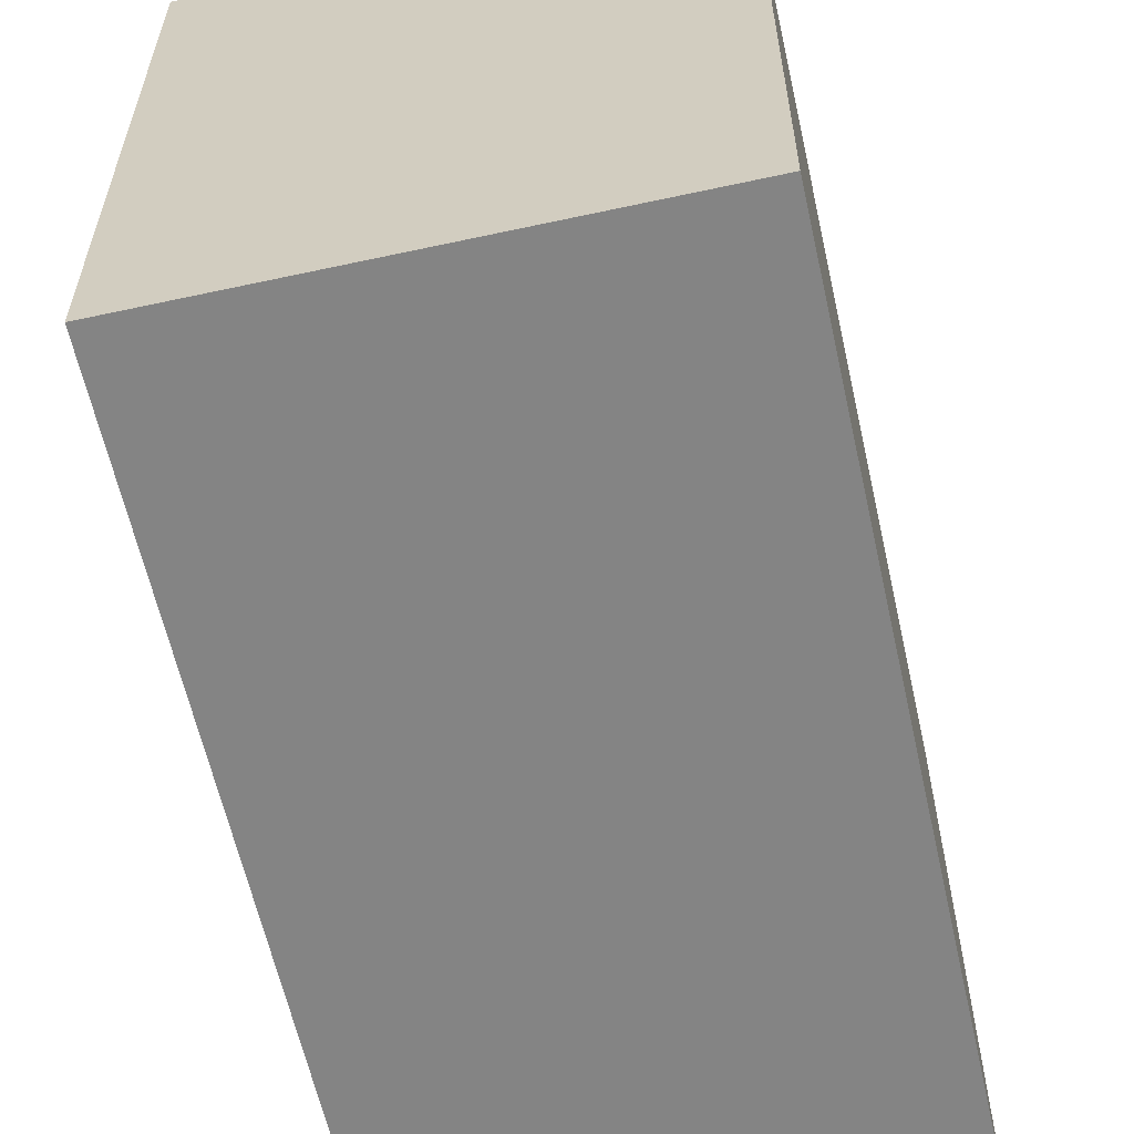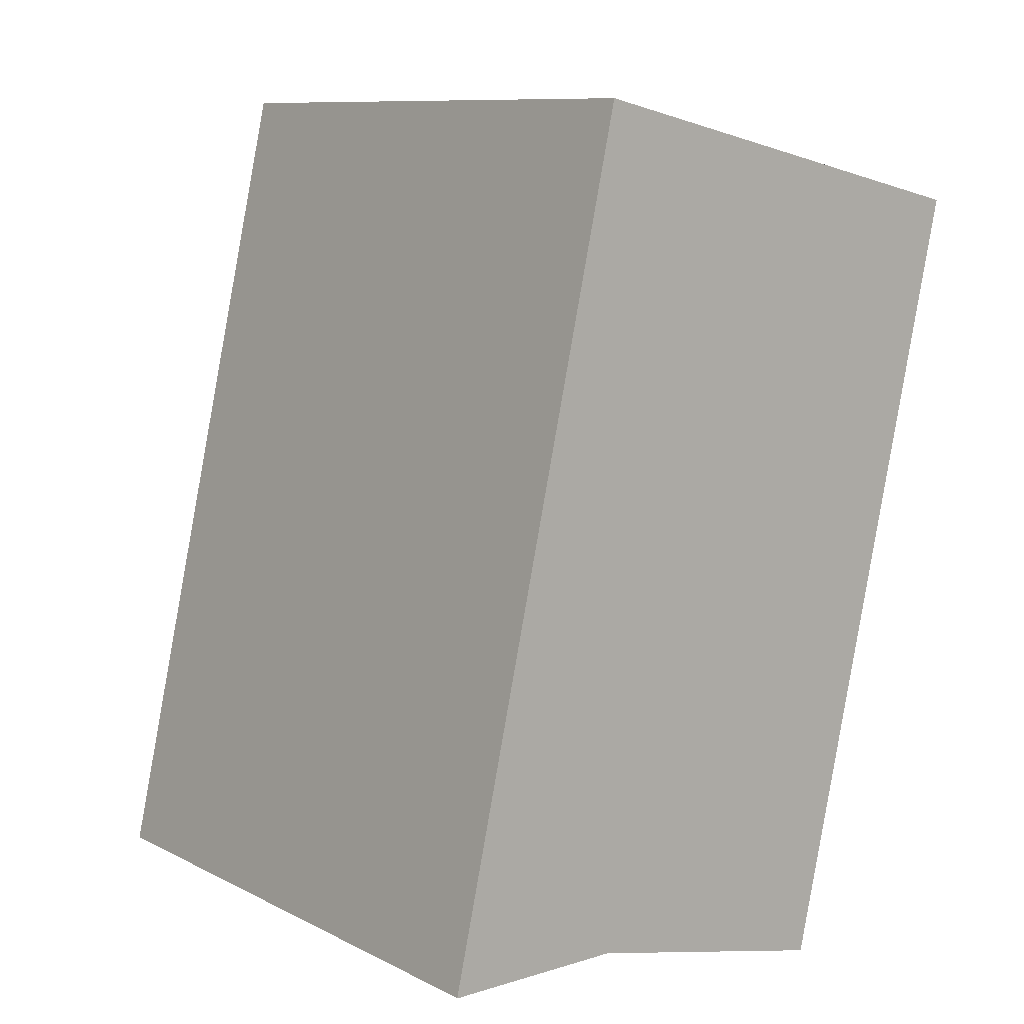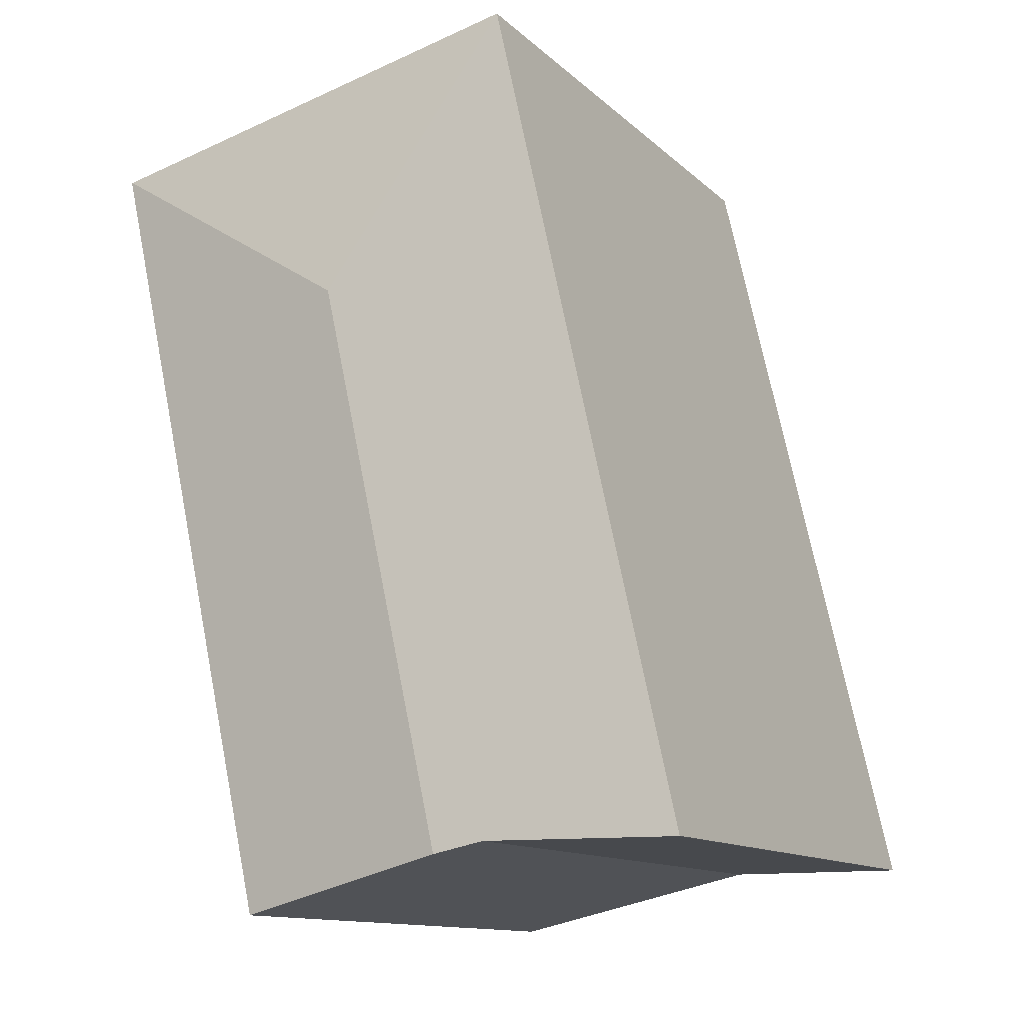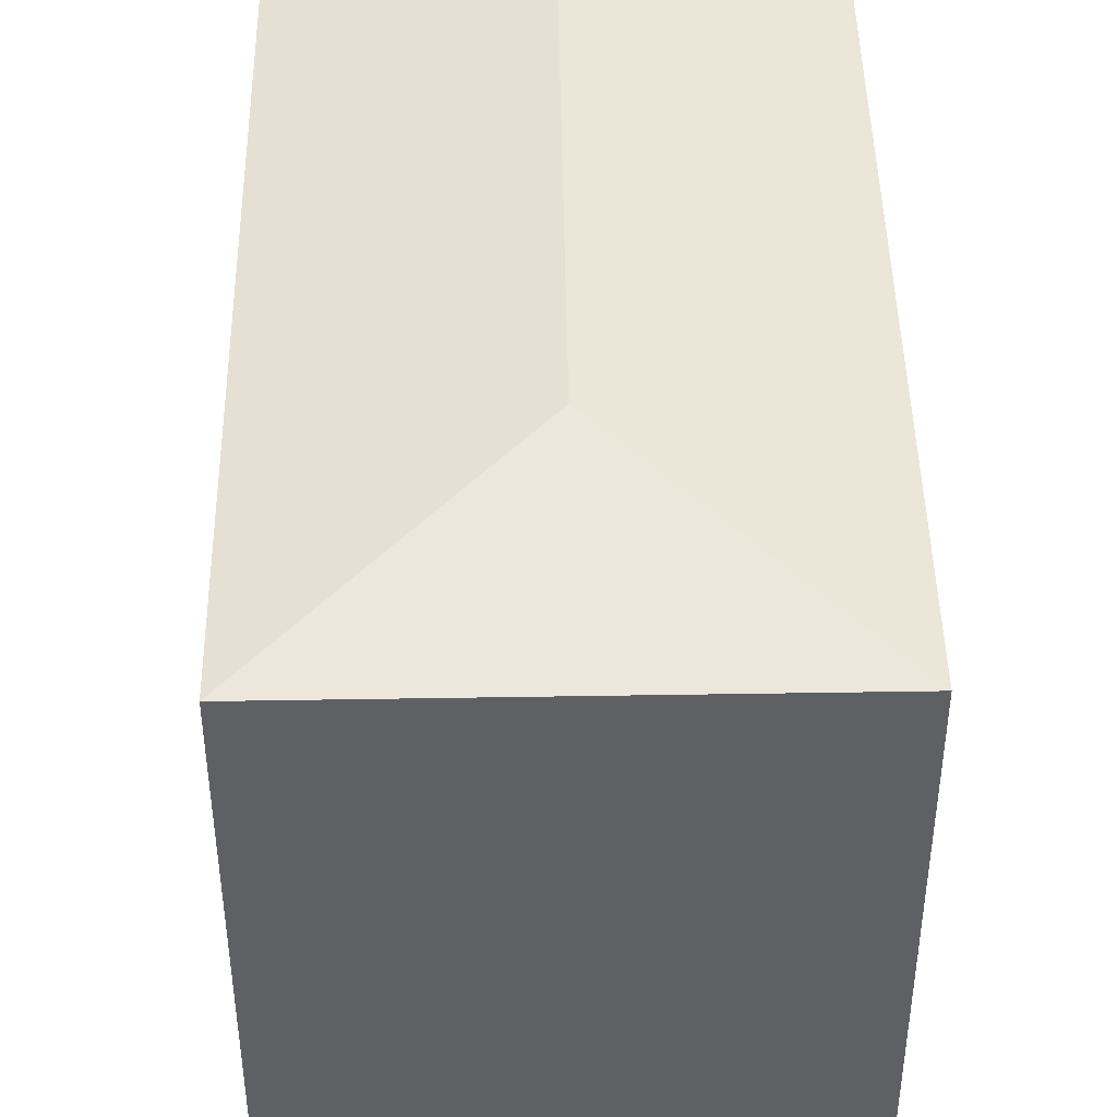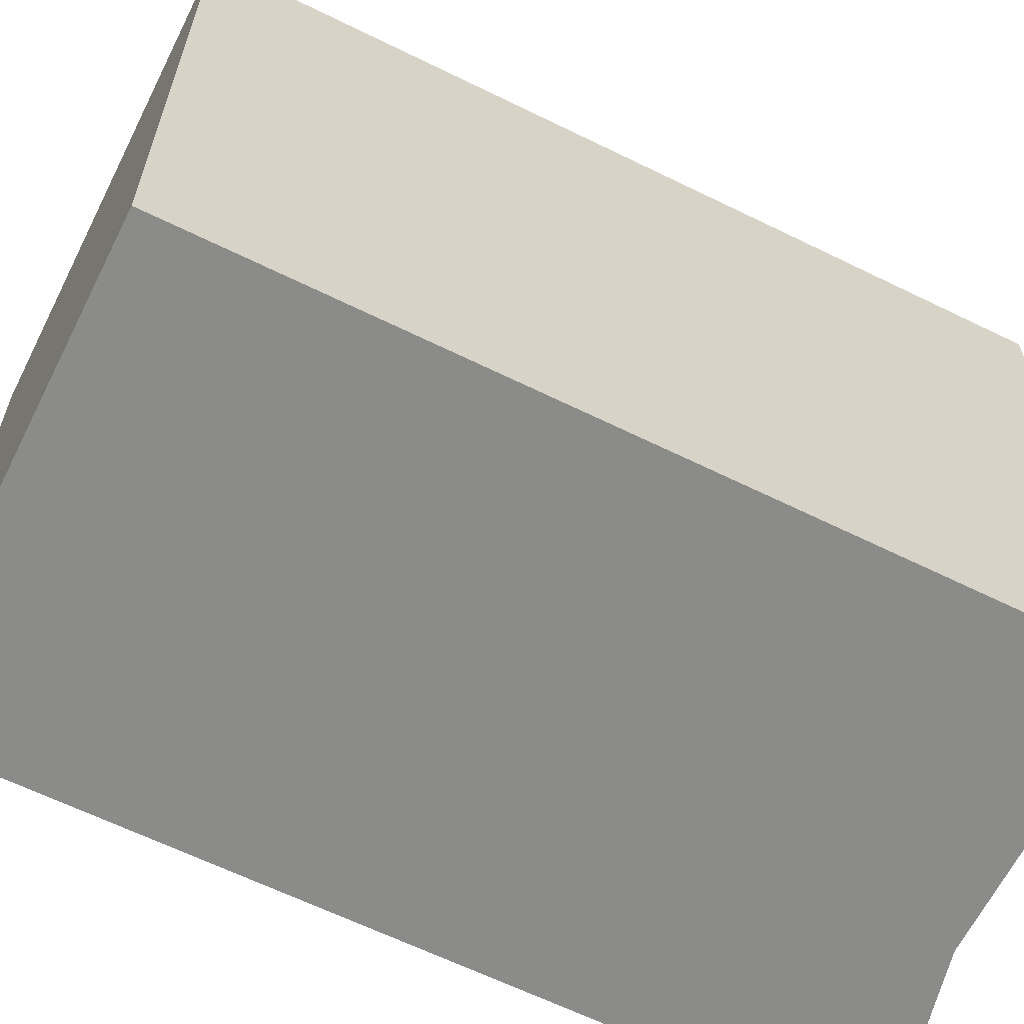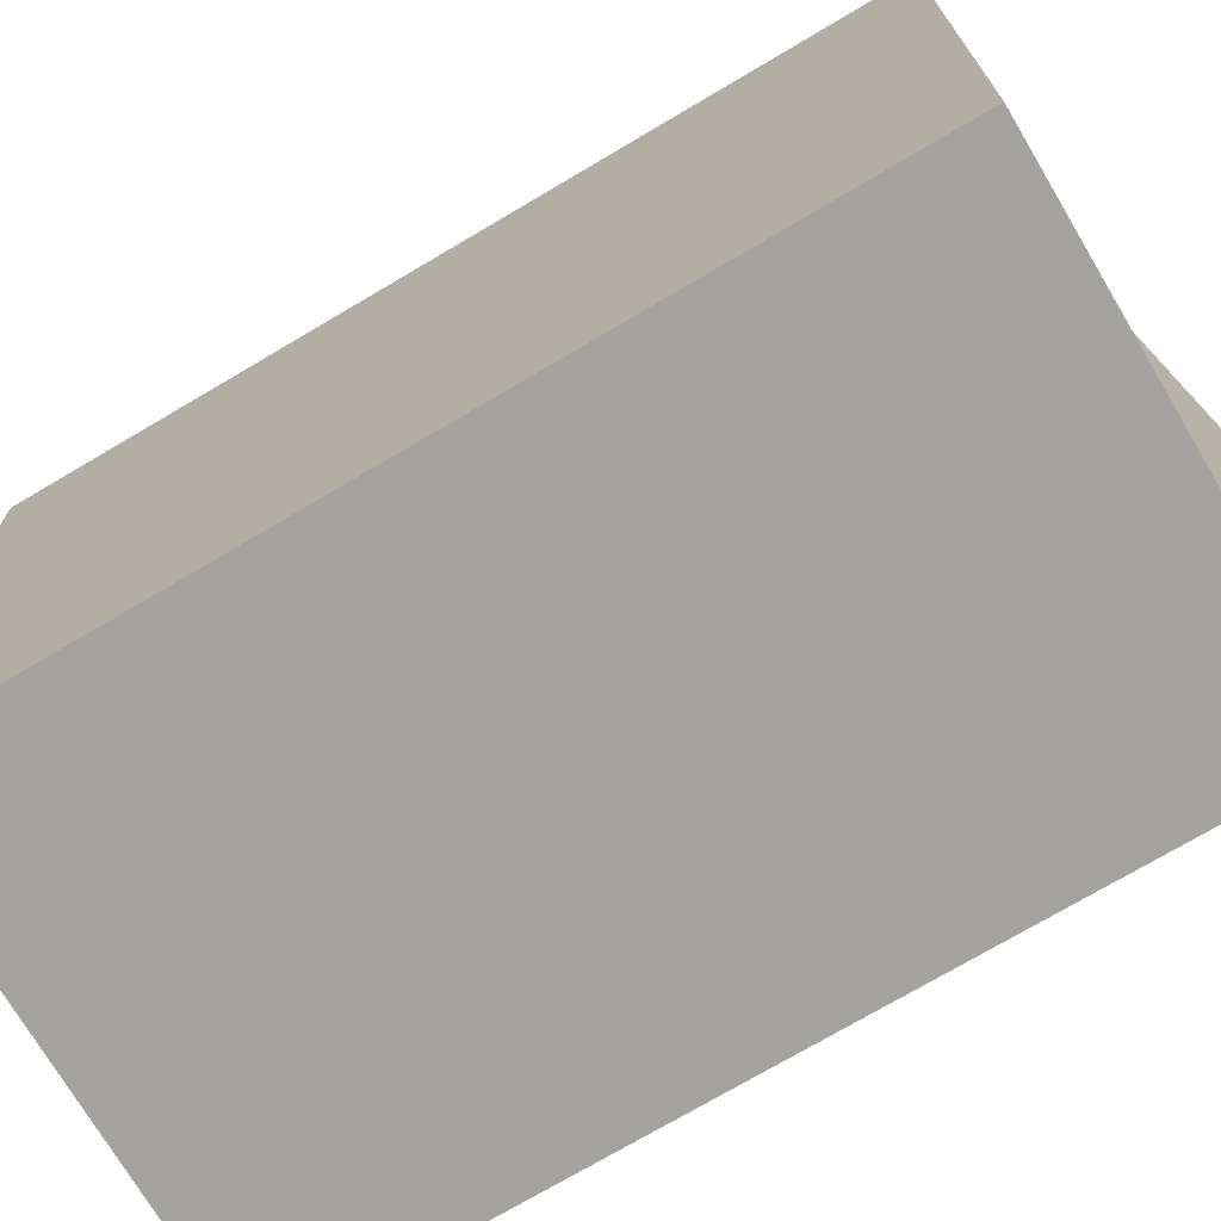
<metadata>
{"format":"obj","ext":"obj","renderer":"f3d","projection":"perspective","resolution":1024,"background":"white","views":[{"elev":-61.4,"azim":25.3,"up":"+Y"},{"elev":9.9,"azim":-38.3,"up":"+Z"},{"elev":-12.4,"azim":-152.5,"up":"+Z"},{"elev":45.1,"azim":11.7,"up":"+Y"},{"elev":-63.7,"azim":76.3,"up":"+Y"},{"elev":-72.8,"azim":133.4,"up":"+Y"}]}
</metadata>
<code>
v  18.07 17.25 20.67
v  10.23 18.19 15.73
v  18.05 17.25 20.67
v  15.93 17.25 11.16
v  6.642 18.19 -0.32
v  14.68 17.25 5.654
v  13.4 17.25 -0.008
v  13 17.26 -1.765
v  11.63 17.46 -1.454
v  5.278 17.25 23.58
v  5.269 17.99 -0.008
v  0.034 17.26 -0.008
v  0 17.25 1.056e-15
v  13 1.081e-16 -1.765
v  6.642 1.959e-17 -0.32
v  5.269 4.899e-19 -0.008
v  11.63 8.903e-17 -1.454
v  0.034 4.899e-19 -0.008
v  0 0 0
v  5.278 -1.444e-15 23.58
v  18.05 -1.266e-15 20.67
v  18.07 -1.266e-15 20.67
v  13.4 4.899e-19 -0.008
v  14.68 -3.462e-16 5.654
v  15.93 -6.834e-16 11.16
g defaultobject
f 1 2 3
f 2 1 4
f 2 4 5
f 5 4 6
f 5 6 7
f 5 7 8
f 5 8 9
f 2 10 3
f 5 10 2
f 10 5 11
f 10 11 12
f 10 12 13
f 14 9 8
f 9 14 5
f 5 14 11
f 11 14 15
f 11 15 16
f 15 14 17
f 16 12 11
f 12 16 18
f 18 13 12
f 13 18 19
f 19 10 13
f 10 19 20
f 20 3 10
f 3 20 21
f 21 1 3
f 1 21 22
f 7 14 8
f 14 7 23
f 23 7 6
f 23 6 24
f 24 6 4
f 24 4 25
f 25 4 1
f 25 1 22
f 18 20 19
f 20 18 16
f 20 16 15
f 20 15 21
f 21 15 17
f 21 17 14
f 21 14 23
f 21 23 24
f 21 24 25
f 21 25 22

</code>
